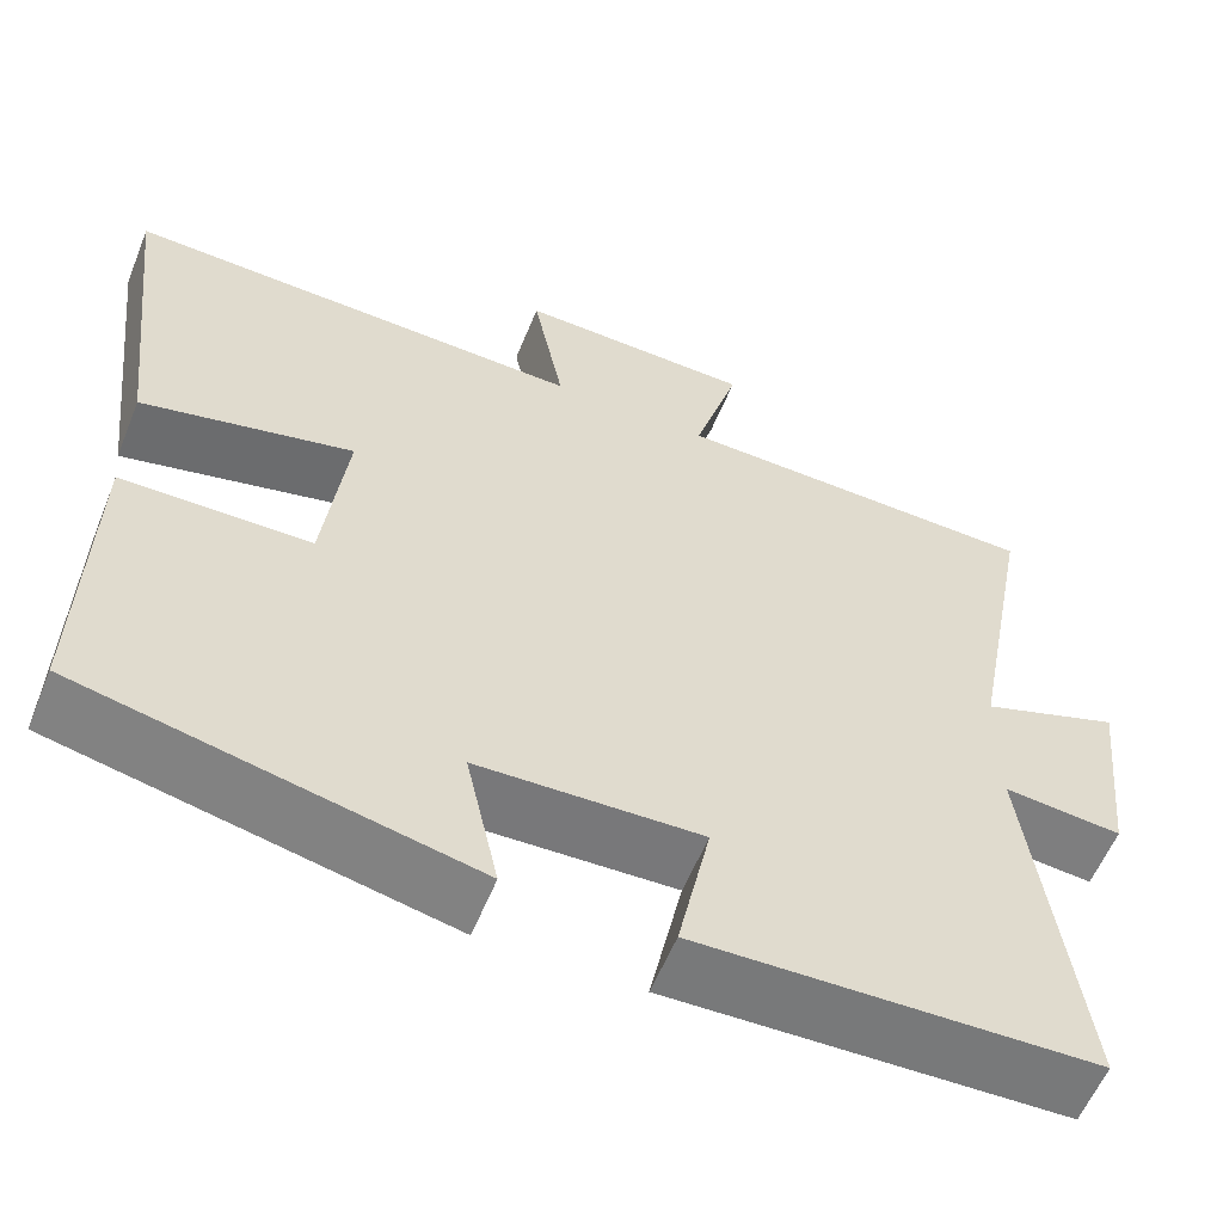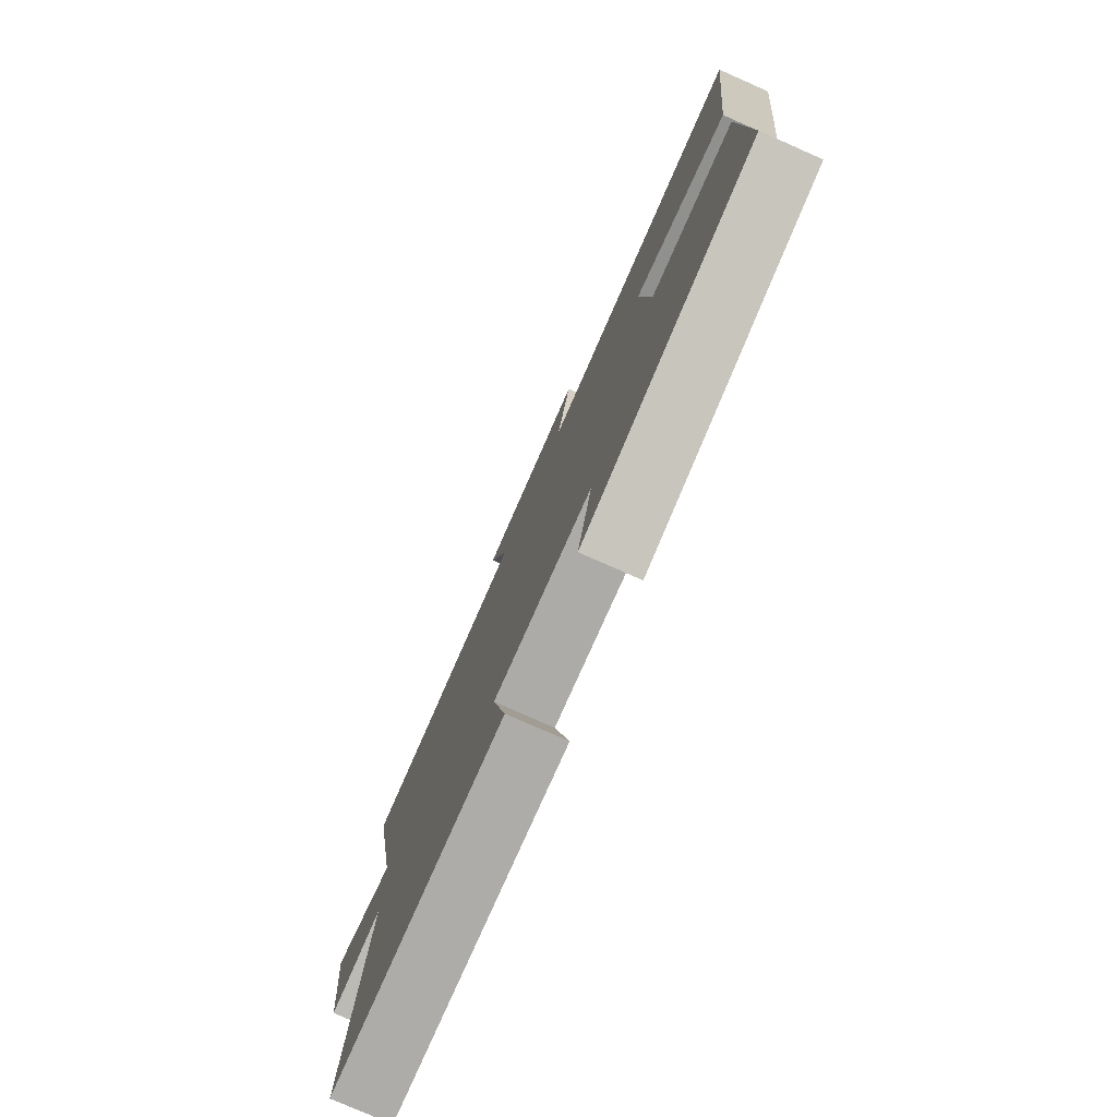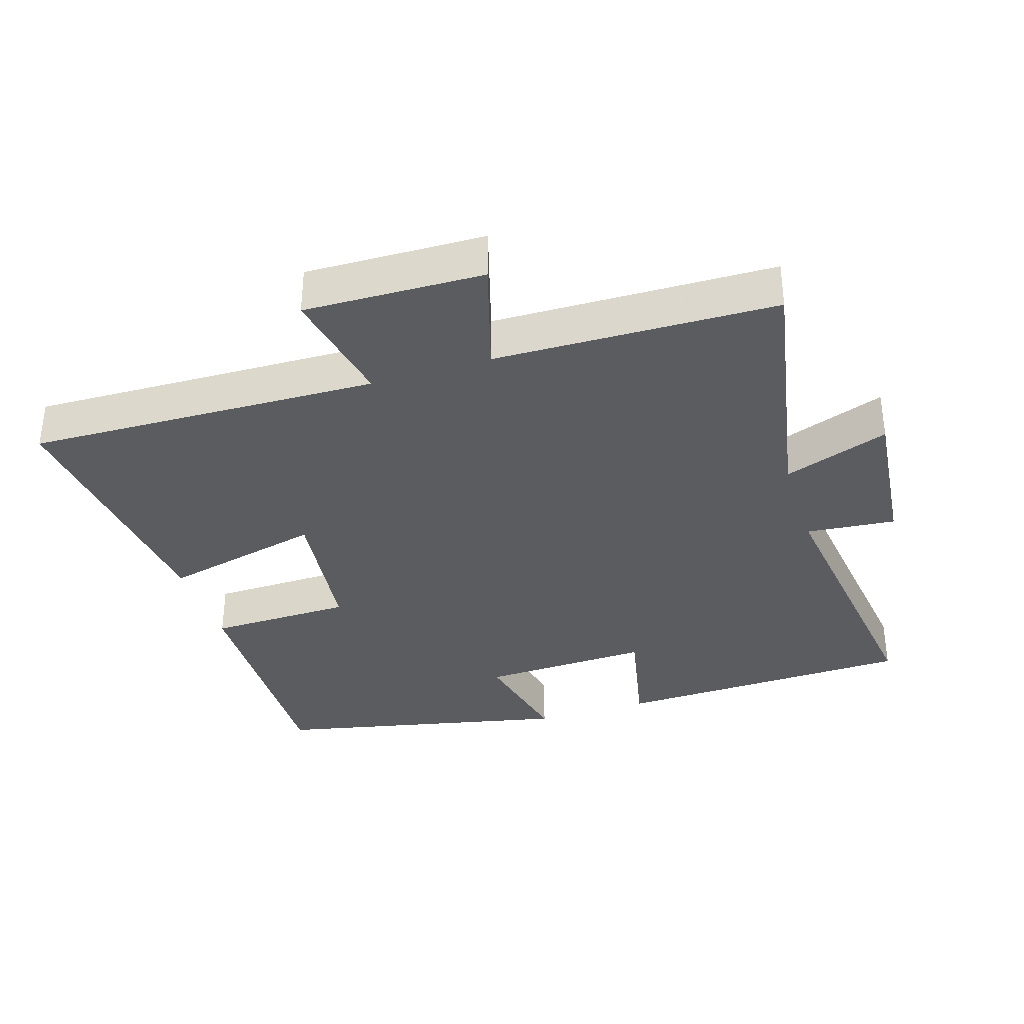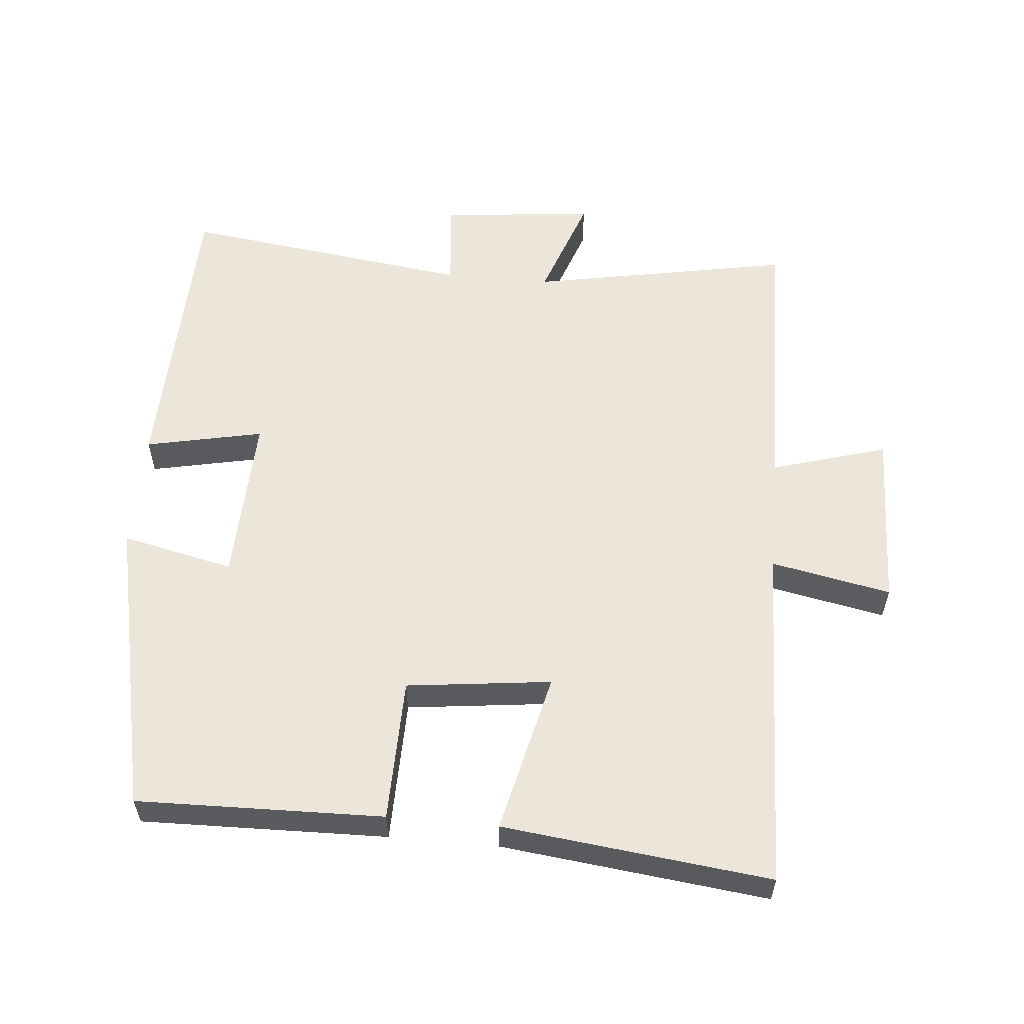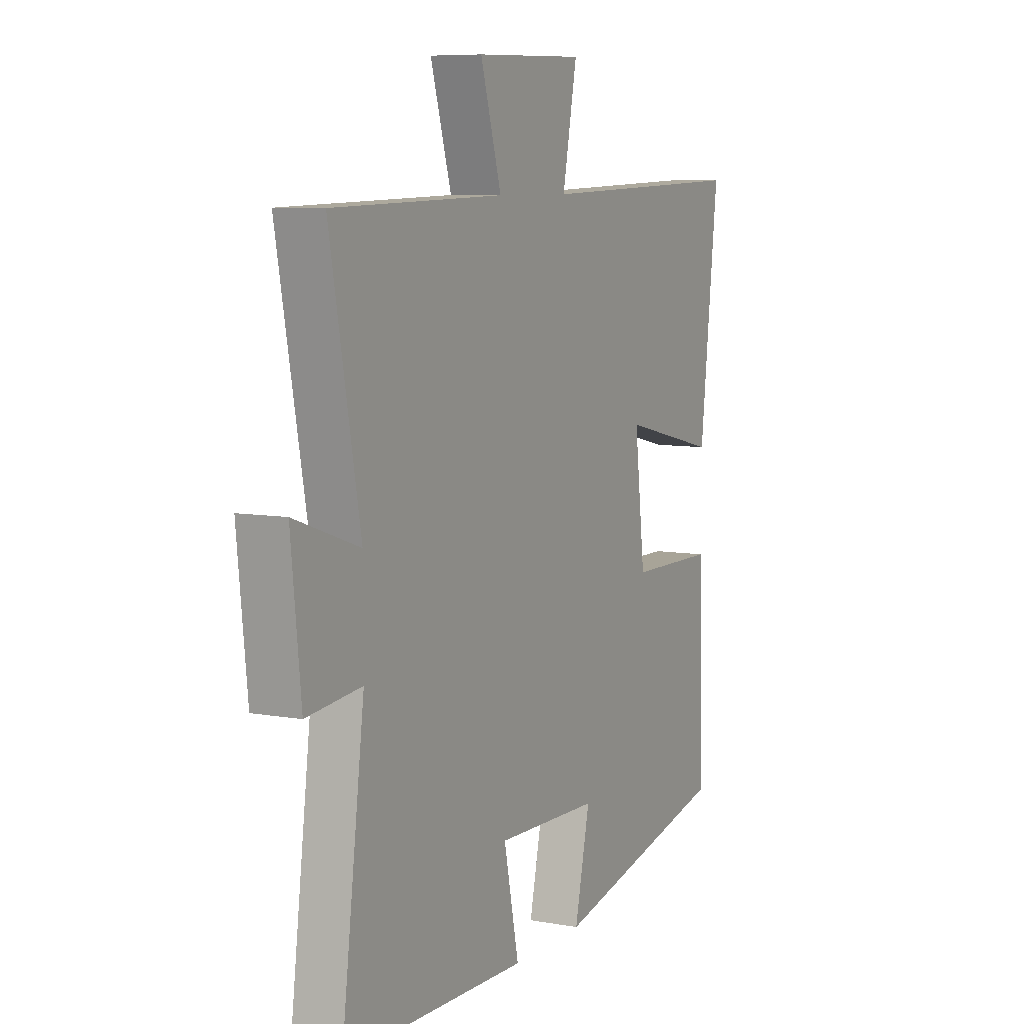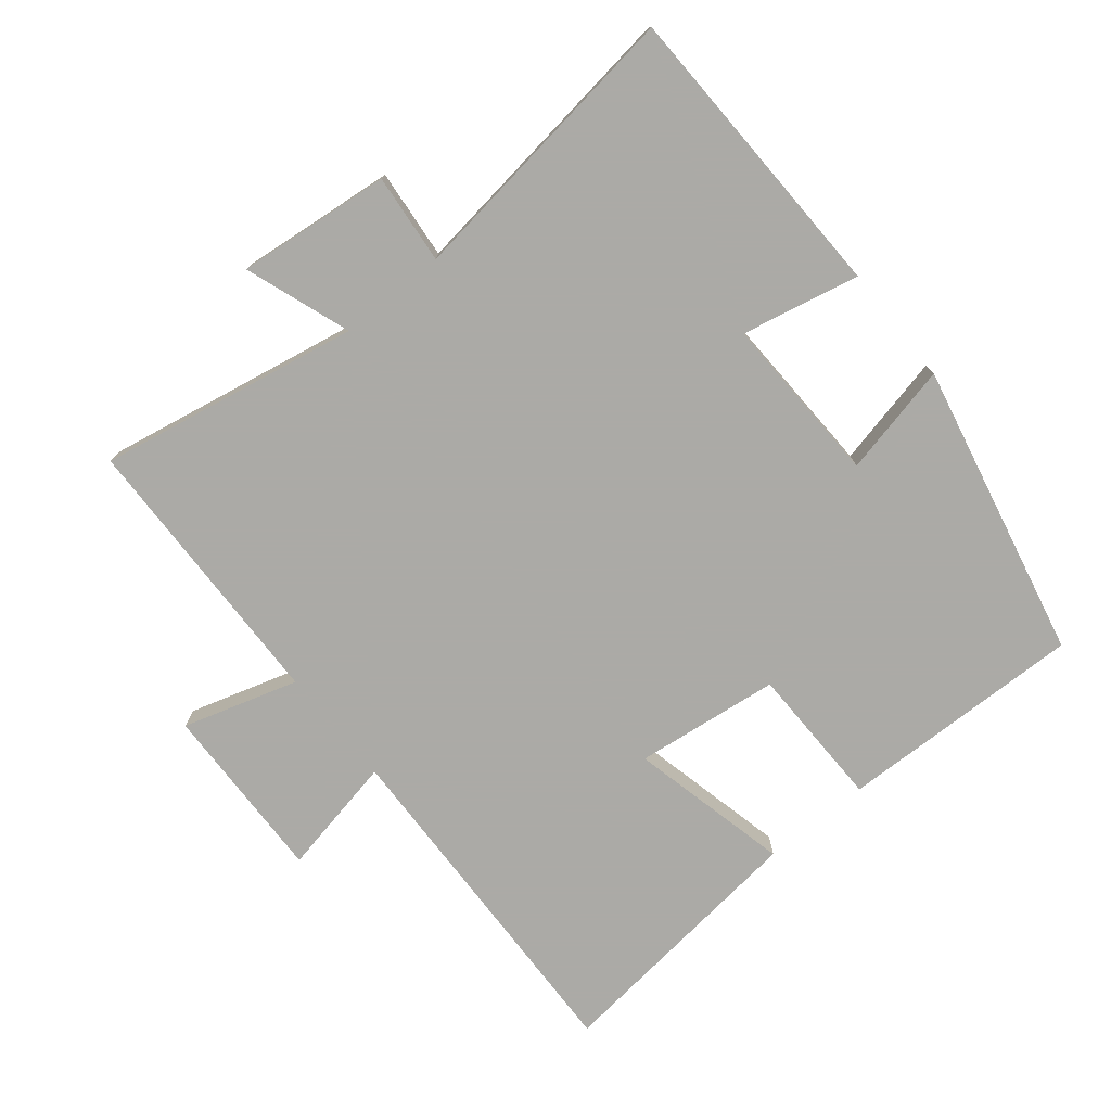
<metadata>
{"format":"obj","ext":"obj","renderer":"f3d","projection":"perspective","resolution":1024,"background":"white","views":[{"elev":-58.1,"azim":-22.0,"up":"+Z"},{"elev":-78.2,"azim":-113.8,"up":"+Z"},{"elev":-35.3,"azim":17.7,"up":"+Y"},{"elev":57.0,"azim":-84.7,"up":"+Y"},{"elev":7.7,"azim":117.0,"up":"+Z"},{"elev":-75.9,"azim":129.2,"up":"+Y"}]}
</metadata>
<code>
v 0.573 0.07 0.489
v 0.5 0.07 0.103
v 0.657 0.07 0.158
v 0.633 0.07 -0.07
v 0.5 0.07 -0.057
v 0.556 0.07 -0.488
v 0.108 0.07 -0.5
v 0.145 0.07 -0.326
v -0.107 0.07 -0.334
v -0.07 0.07 -0.5
v -0.509 0.07 -0.404
v -0.5 0.07 -0.04
v -0.287 0.07 -0.037
v -0.261 0.07 0.177
v -0.5 0.07 0.122
v -0.545 0.07 0.517
v -0.024 0.07 0.5
v -0.059 0.07 0.678
v 0.207 0.07 0.67
v 0.156 0.07 0.5
v 0.573 0 0.489
v 0.5 0 0.103
v 0.657 0 0.158
v 0.633 0 -0.07
v 0.5 0 -0.057
v 0.556 0 -0.488
v 0.108 0 -0.5
v 0.145 0 -0.326
v -0.107 0 -0.334
v -0.07 0 -0.5
v -0.509 0 -0.404
v -0.5 0 -0.04
v -0.287 0 -0.037
v -0.261 0 0.177
v -0.5 0 0.122
v -0.545 0 0.517
v -0.024 0 0.5
v -0.059 0 0.678
v 0.207 0 0.67
v 0.156 0 0.5
f 17 18 19 20
f 17 20 1 2
f 14 15 16 17
f 13 14 17 2
f 10 11 12 13
f 9 10 13
f 8 9 13 2
f 5 6 7 8
f 5 8 2 3
f 3 4 5
f 40 39 38 37
f 22 21 40 37
f 37 36 35 34
f 22 37 34 33
f 33 32 31 30
f 33 30 29
f 22 33 29 28
f 28 27 26 25
f 23 22 28 25
f 25 24 23
f 1 21 22 2
f 2 22 23 3
f 3 23 24 4
f 4 24 25 5
f 5 25 26 6
f 6 26 27 7
f 7 27 28 8
f 8 28 29 9
f 9 29 30 10
f 10 30 31 11
f 11 31 32 12
f 12 32 33 13
f 13 33 34 14
f 14 34 35 15
f 15 35 36 16
f 16 36 37 17
f 17 37 38 18
f 18 38 39 19
f 19 39 40 20
f 20 40 21 1

</code>
